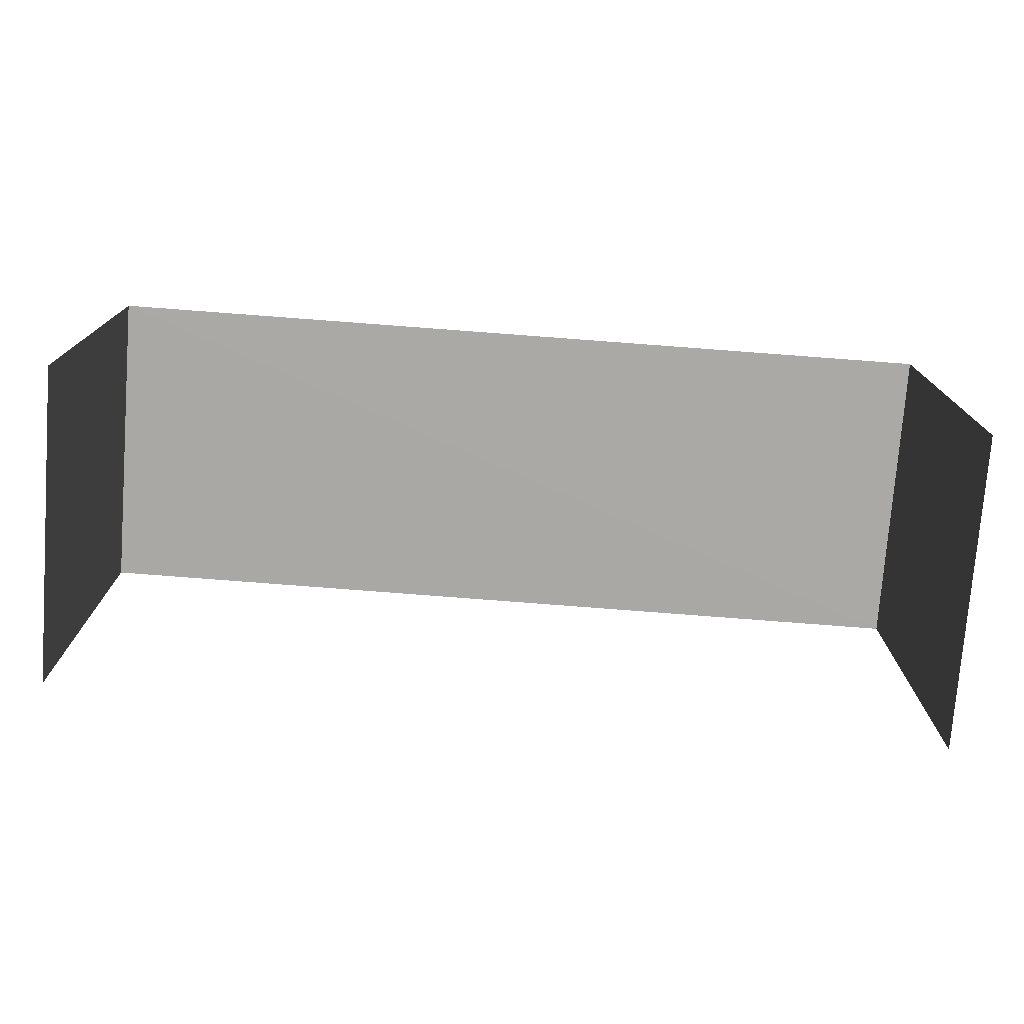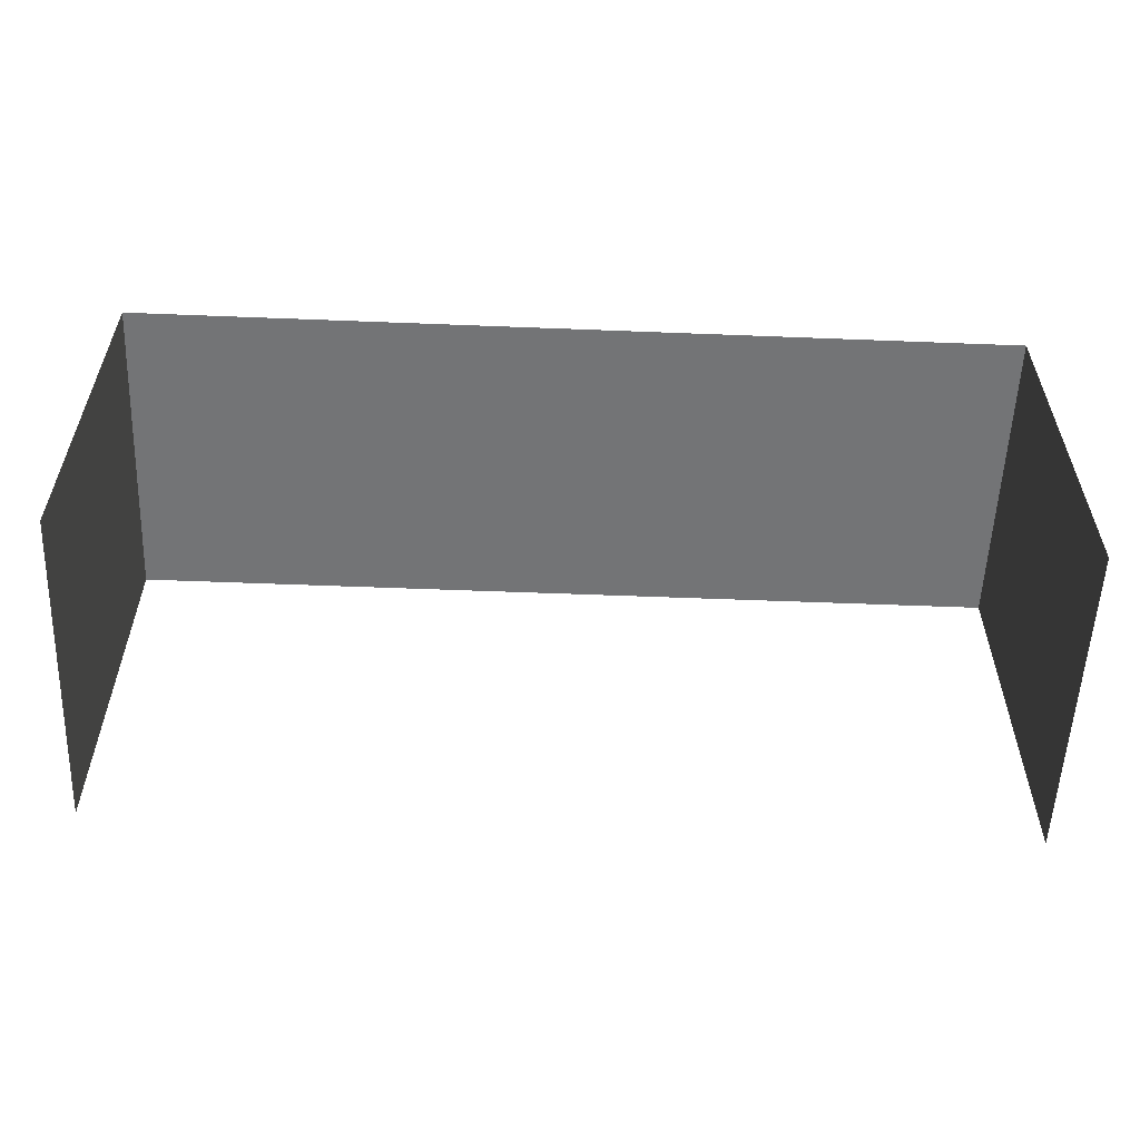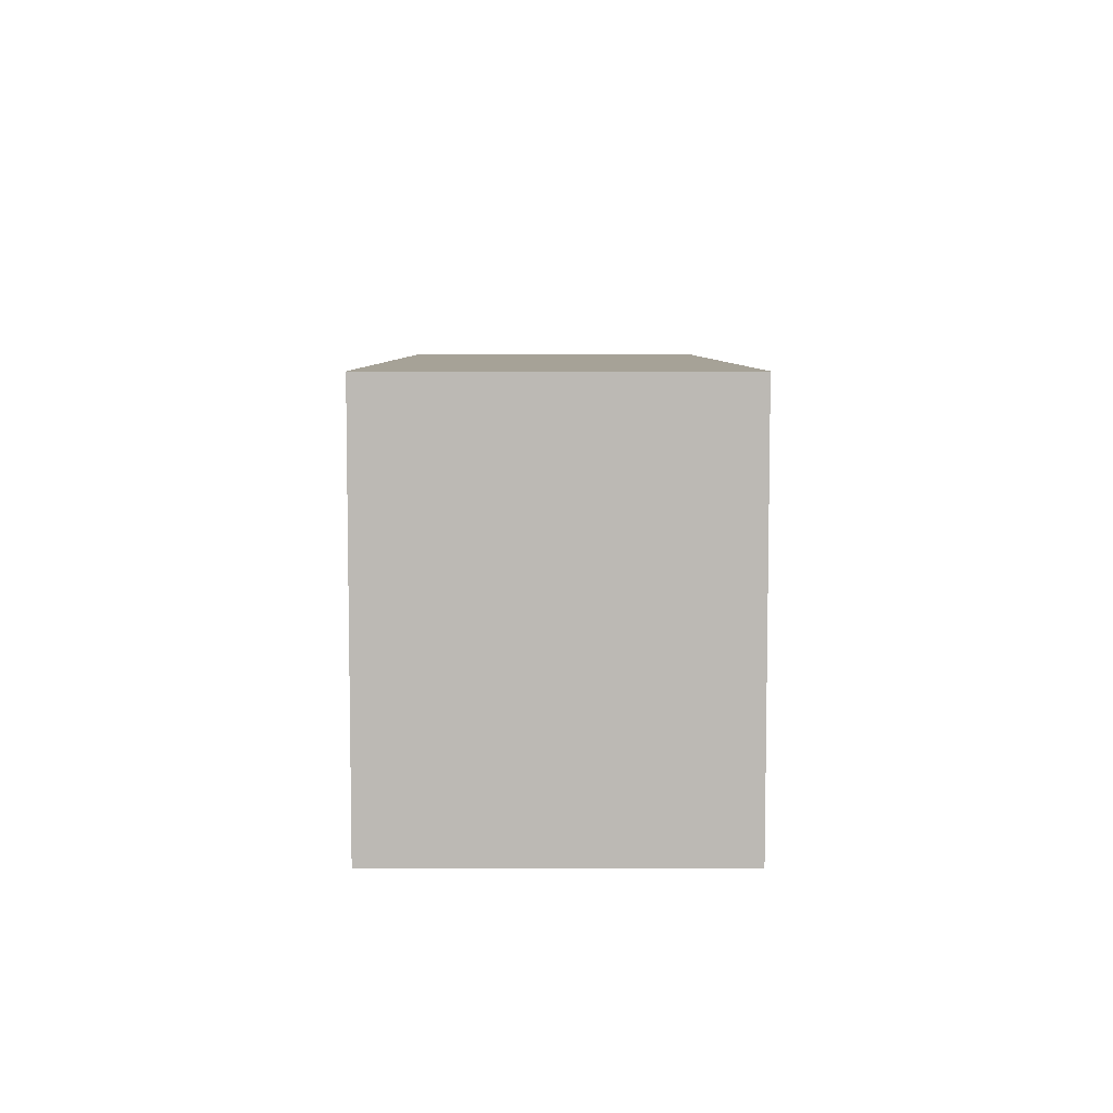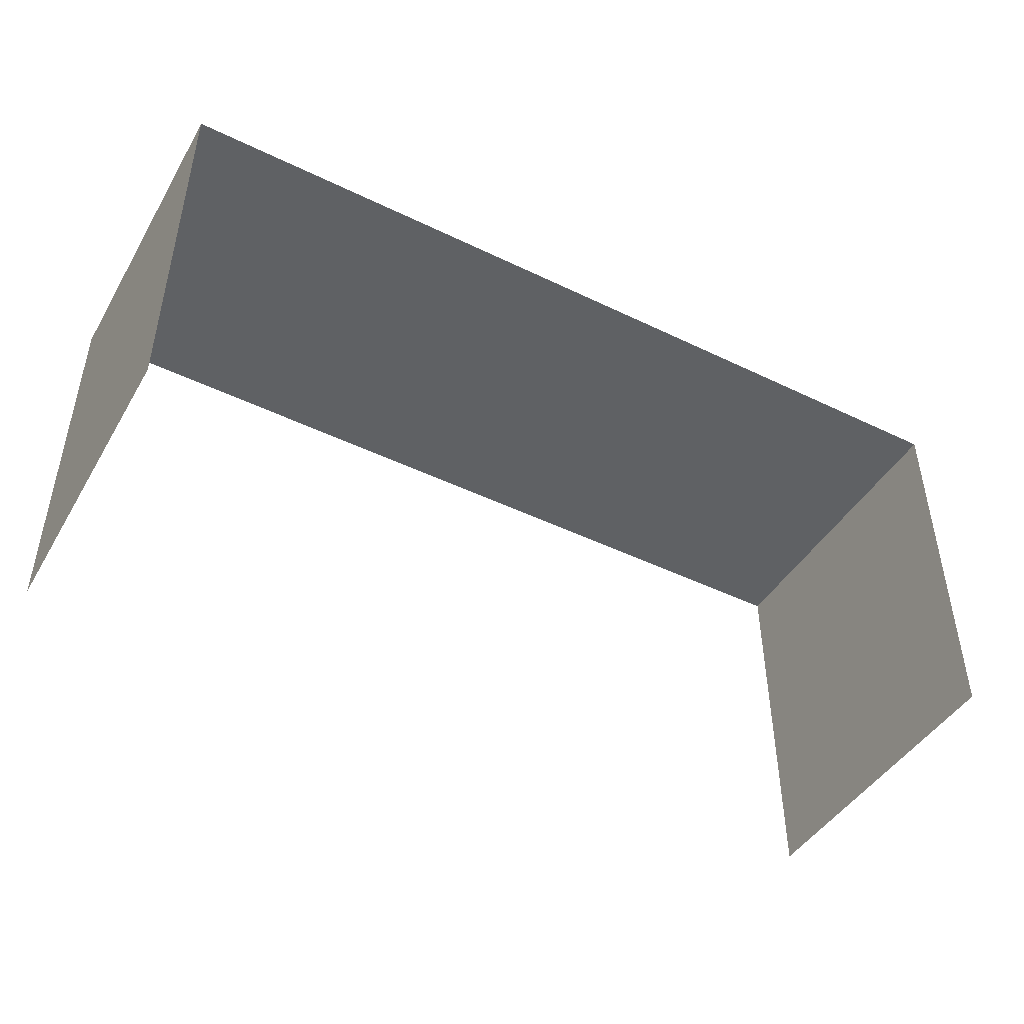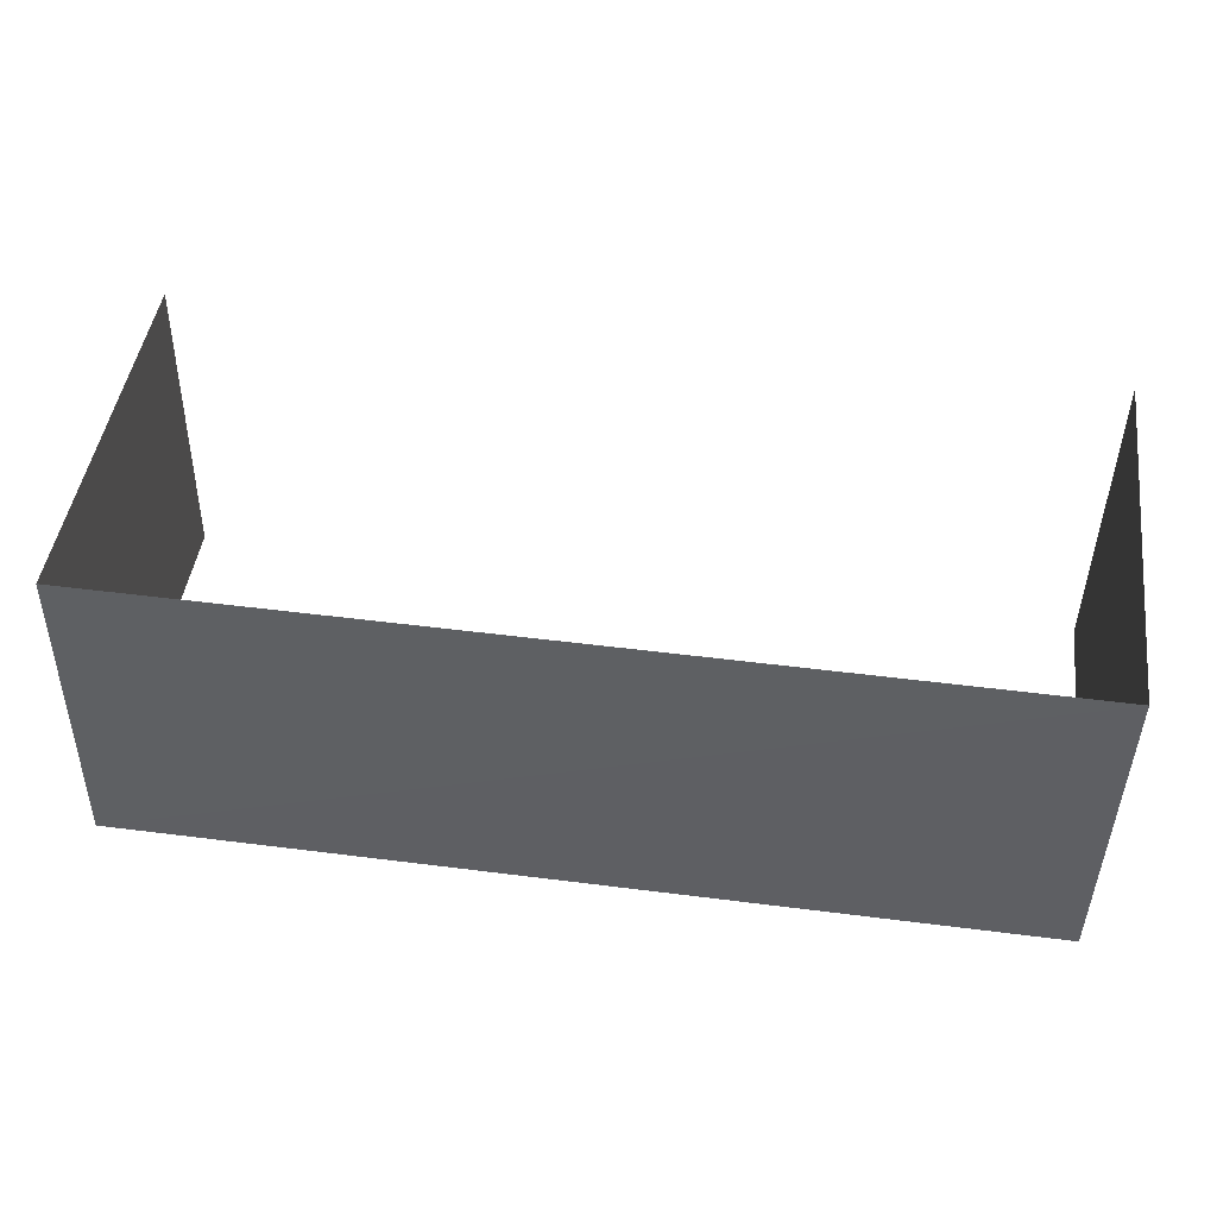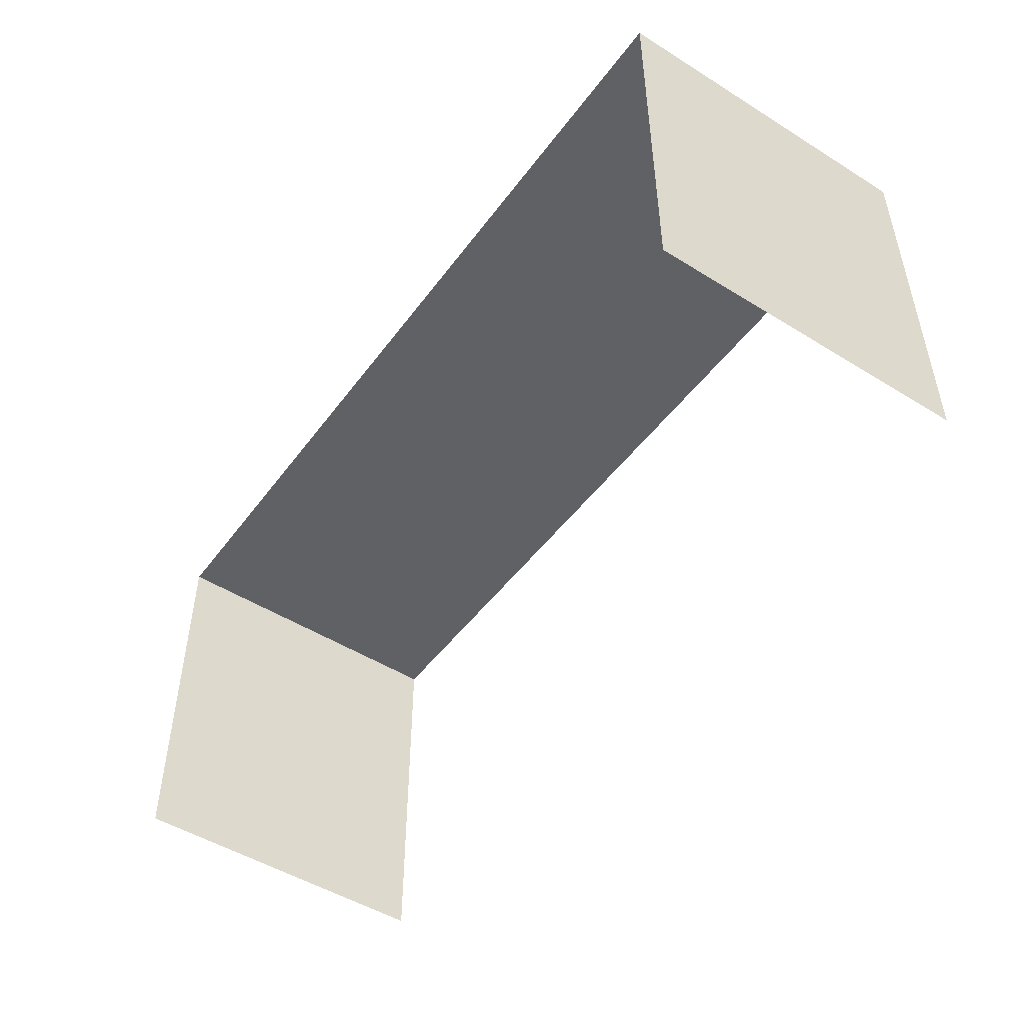
<metadata>
{"format":"obj","ext":"obj","renderer":"f3d","projection":"perspective","resolution":1024,"background":"white","views":[{"elev":-75.3,"azim":-5.2,"up":"+Z"},{"elev":-56.2,"azim":176.9,"up":"+Z"},{"elev":6.5,"azim":88.9,"up":"+Z"},{"elev":-45.6,"azim":-30.2,"up":"+Z"},{"elev":46.3,"azim":7.7,"up":"+Y"},{"elev":-48.6,"azim":-125.7,"up":"+Z"}]}
</metadata>
<code>
v -2.256e+05 -1.264e+05 15.91
v -2.256e+05 -1.264e+05 15.91
v -2.256e+05 -1.264e+05 15.91
v -2.256e+05 -1.264e+05 15.91
v -2.256e+05 -1.264e+05 18.47
v -2.256e+05 -1.264e+05 18.47
v -2.256e+05 -1.264e+05 18.47
v -2.256e+05 -1.264e+05 18.47
f 1 2 3
f 4 1 3
f 6 1 4
f 6 5 1
f 8 3 2
f 8 7 3
f 5 6 7
f 8 5 7
f 5 2 1
f 5 8 2
f 6 4 3
f 7 6 3

</code>
